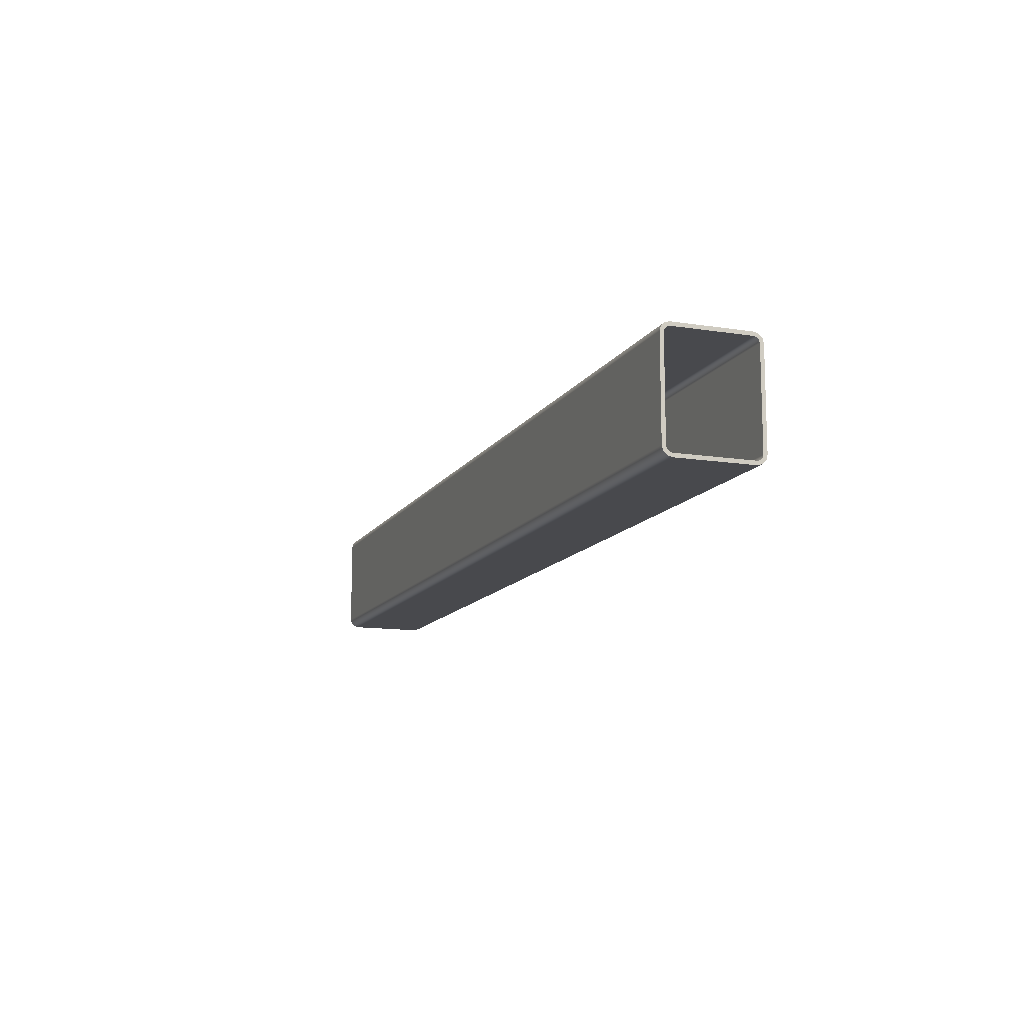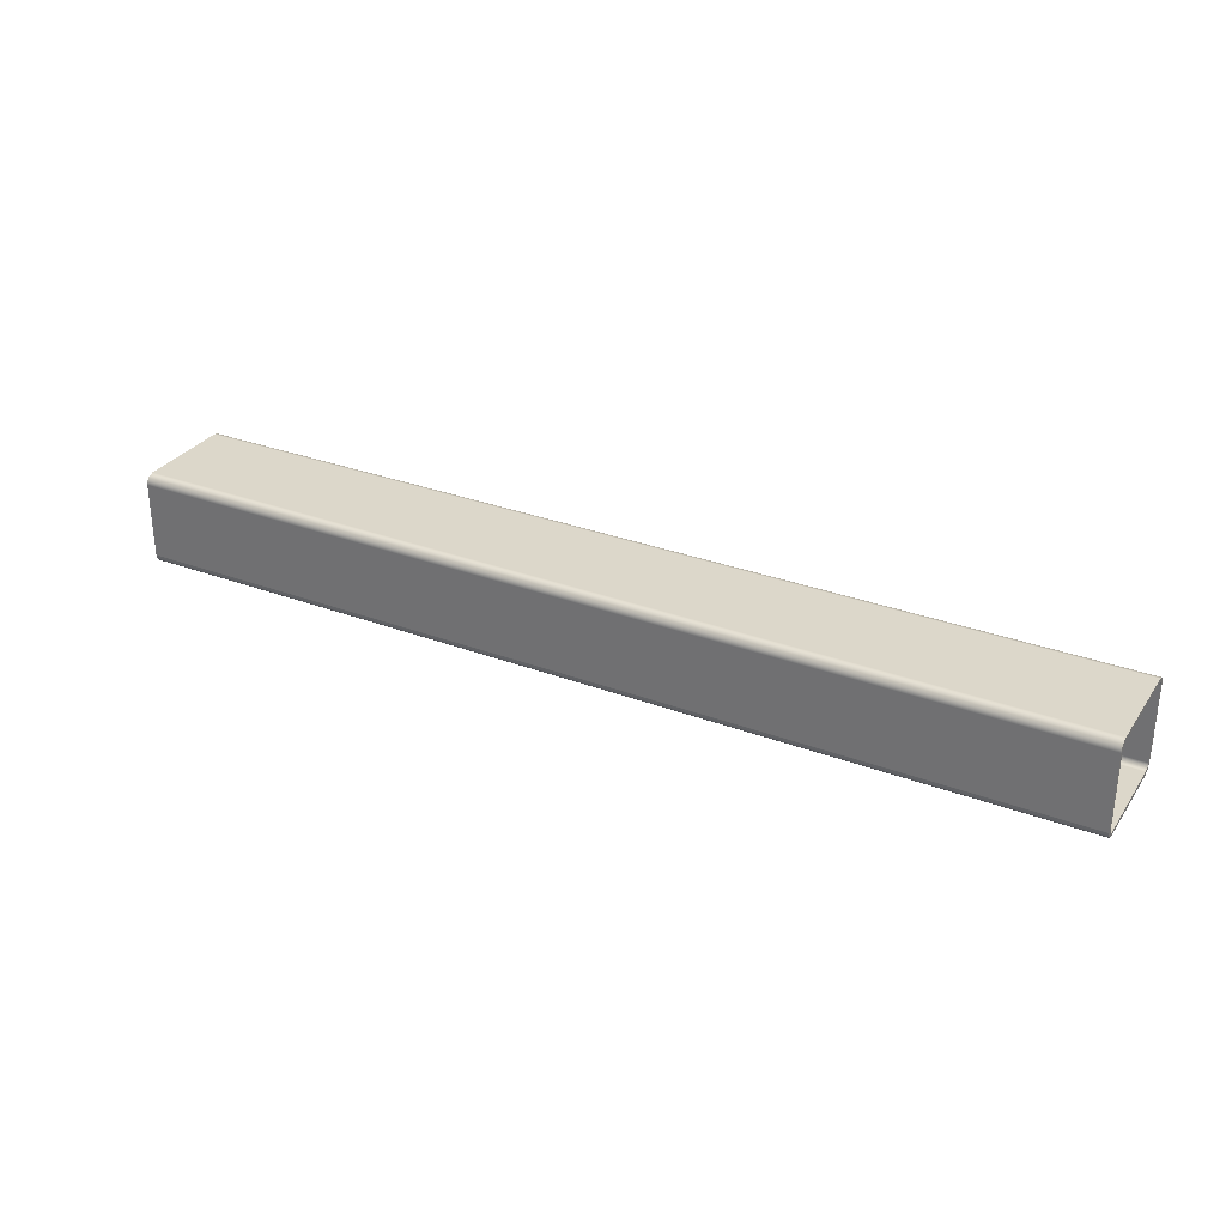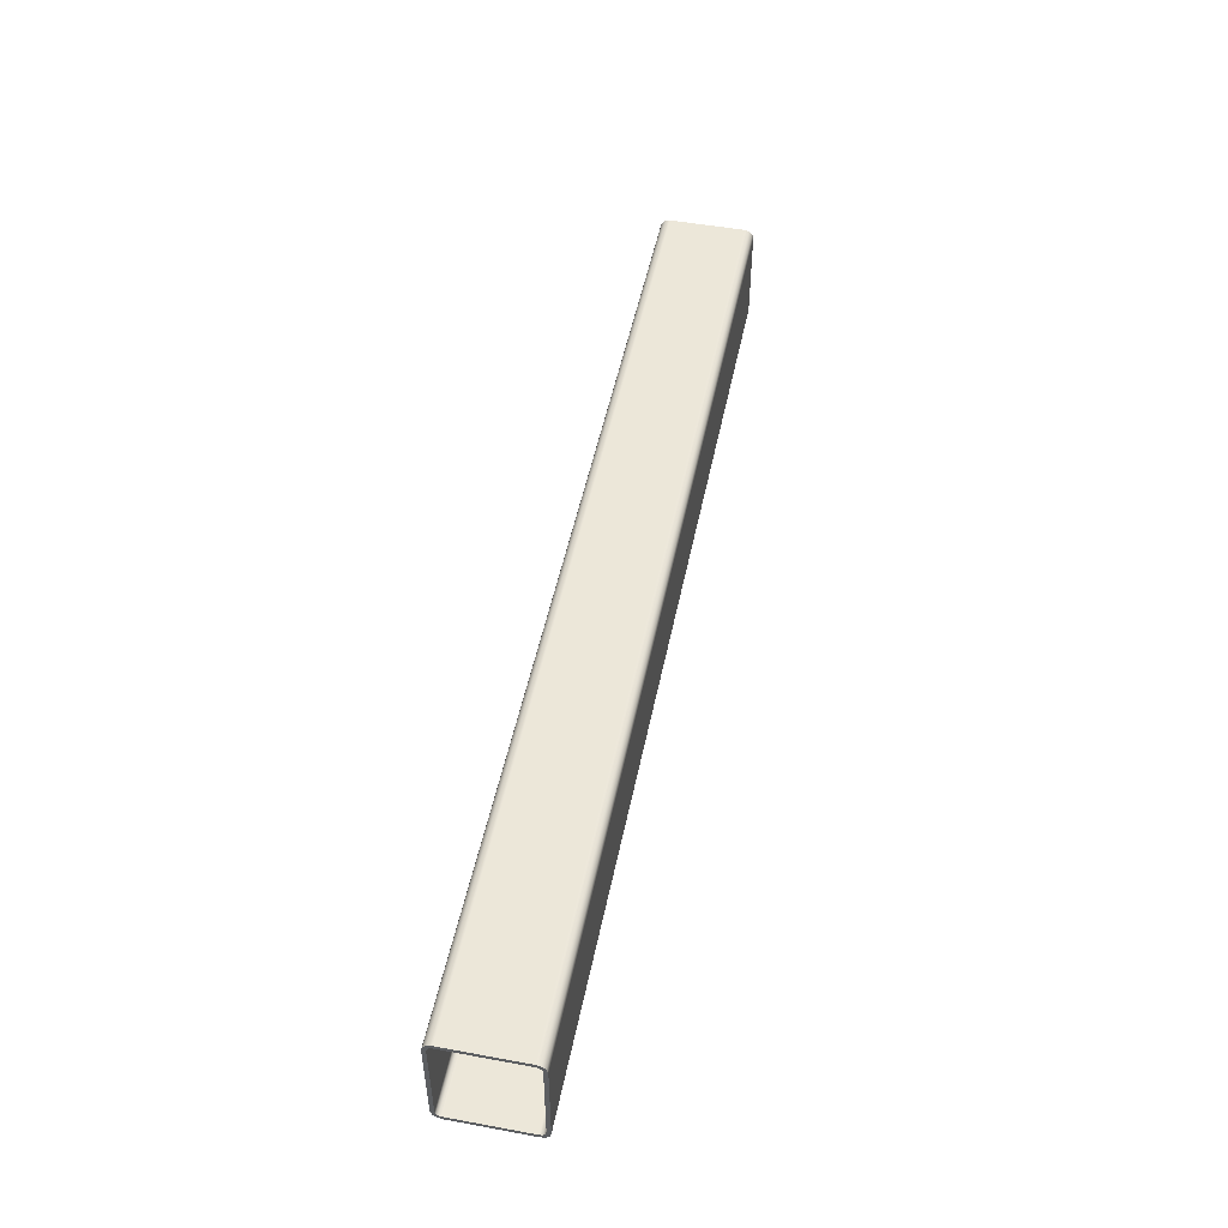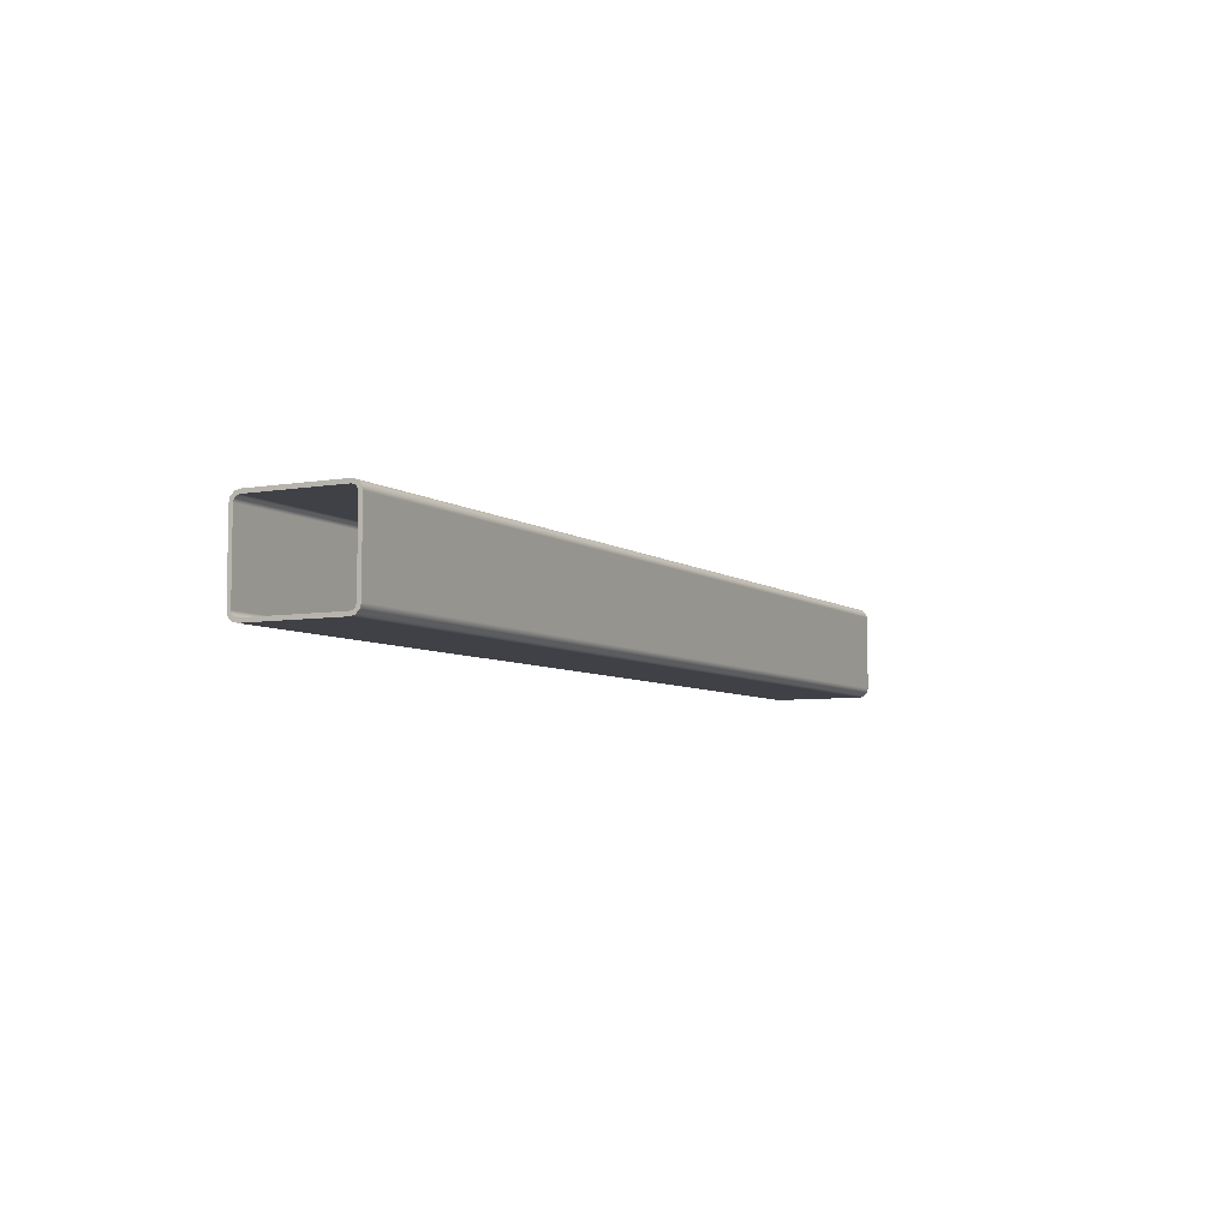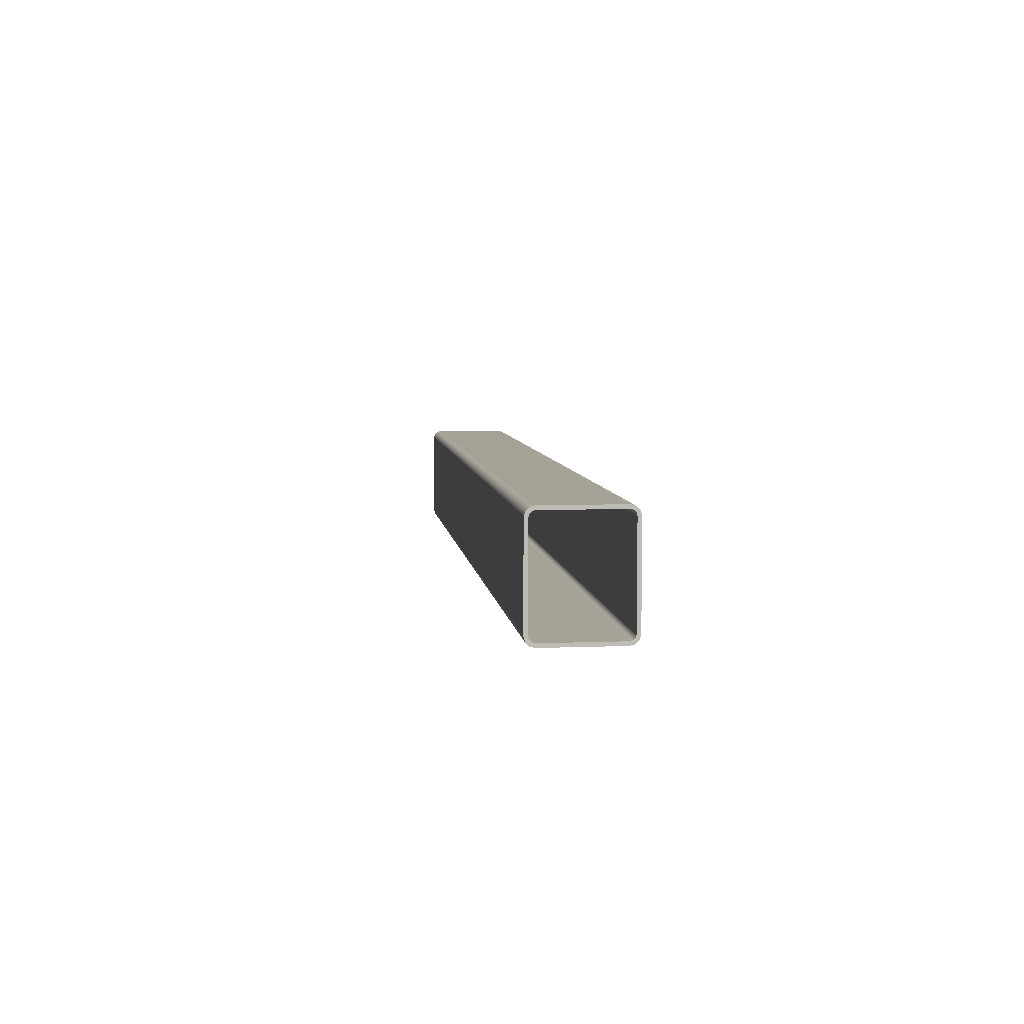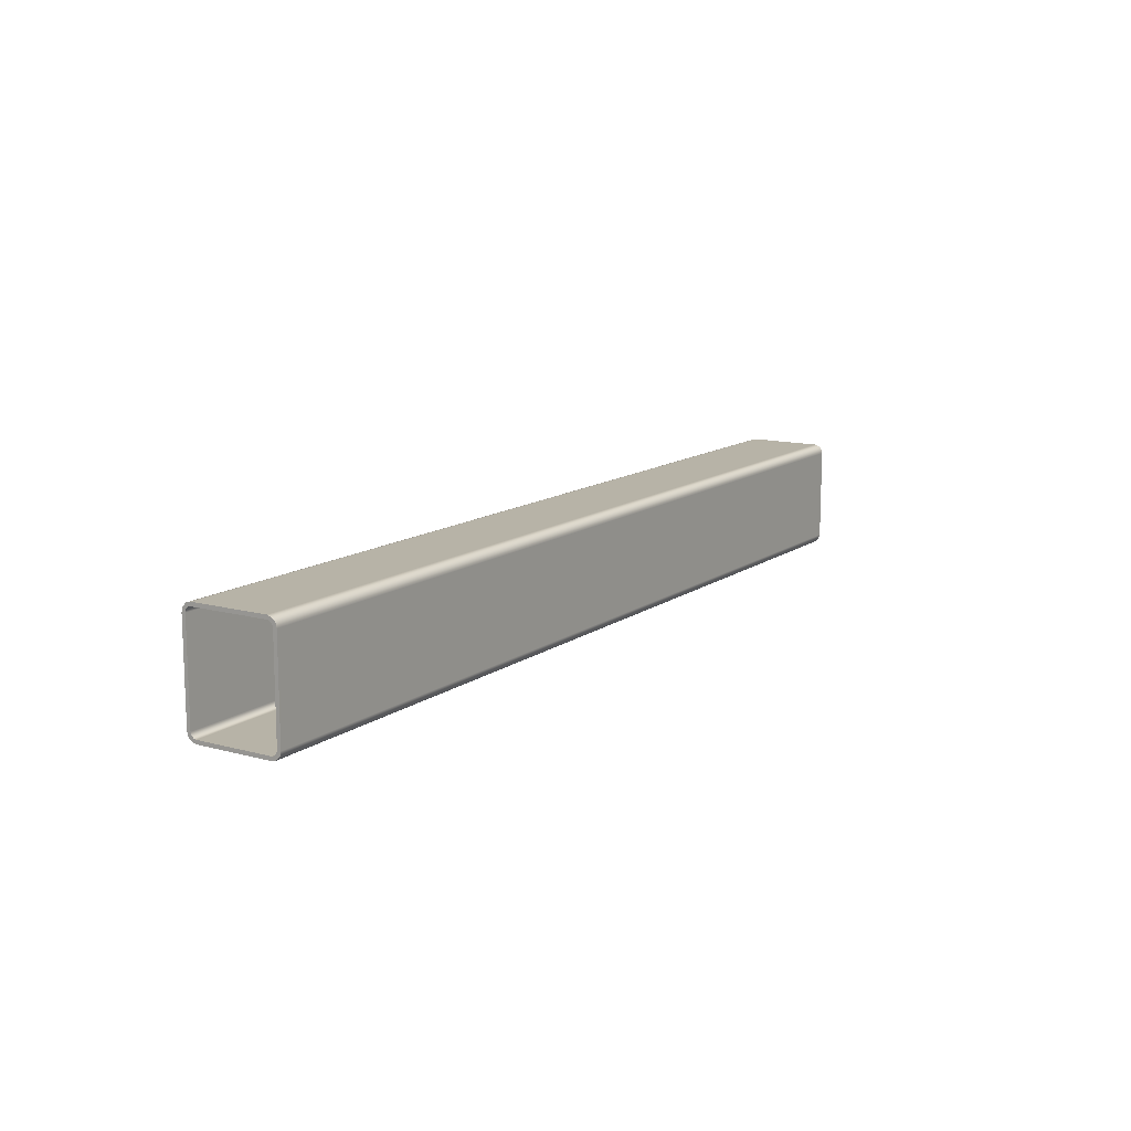
<metadata>
{"format":"obj","ext":"obj","renderer":"f3d","projection":"perspective","resolution":1024,"background":"white","views":[{"elev":-12.5,"azim":-110.2,"up":"+Y"},{"elev":30.6,"azim":28.4,"up":"+Z"},{"elev":49.7,"azim":-78.6,"up":"+Y"},{"elev":-6.0,"azim":117.8,"up":"+Z"},{"elev":6.2,"azim":-96.8,"up":"+Y"},{"elev":12.6,"azim":-57.7,"up":"+Y"}]}
</metadata>
<code>
v -50 -2.631 -4.841
v 50 -2.631 -4.841
v 50 -2.631 3.159
v -50 -2.631 3.159
v -50 8.969 -4.841
v 50 8.969 -4.841
v 50 8.969 3.159
v -50 8.969 3.159
v -50 -1.631 -5.441
v 50 -1.631 -5.441
v 50 8.369 -5.441
v -50 8.369 -5.441
v -50 -2.231 3.159
v 50 -2.231 3.159
v 50 -2.231 -4.841
v -50 -2.231 -4.841
v -50 8.369 -5.841
v 50 8.369 -5.841
v 50 -1.631 -5.841
v -50 -1.631 -5.841
v -50 -1.631 3.759
v 50 -1.631 3.759
v 50 -1.931 3.678
v 50 -2.151 3.459
v 50 -2.231 3.159
v -50 -2.231 3.159
v -50 -2.151 3.459
v -50 -1.931 3.678
v -50 9.369 -4.841
v 50 9.369 -4.841
v 50 9.235 -5.341
v 50 8.869 -5.707
v 50 8.369 -5.841
v -50 8.369 -5.841
v -50 8.869 -5.707
v -50 9.235 -5.341
v -50 8.969 3.159
v -50 8.888 3.459
v -50 8.669 3.678
v -50 8.369 3.759
v -50 -1.631 3.759
v -50 -1.931 3.678
v -50 -2.151 3.459
v -50 -2.231 3.159
v -50 -2.231 -4.841
v -50 -2.151 -5.141
v -50 -1.931 -5.361
v -50 -1.631 -5.441
v -50 8.369 -5.441
v -50 8.669 -5.361
v -50 8.888 -5.141
v -50 8.969 -4.841
v -50 8.369 4.159
v -50 8.869 4.025
v -50 9.235 3.659
v -50 9.369 3.159
v -50 9.369 -4.841
v -50 9.235 -5.341
v -50 8.869 -5.707
v -50 8.369 -5.841
v -50 -1.631 -5.841
v -50 -2.131 -5.707
v -50 -2.497 -5.341
v -50 -2.631 -4.841
v -50 -2.631 3.159
v -50 -2.497 3.659
v -50 -2.131 4.025
v -50 -1.631 4.159
v -50 9.369 3.159
v 50 9.369 3.159
v 50 9.369 -4.841
v -50 9.369 -4.841
v 50 8.369 3.759
v 50 8.669 3.678
v 50 8.888 3.459
v 50 8.969 3.159
v 50 8.969 -4.841
v 50 8.888 -5.141
v 50 8.669 -5.361
v 50 8.369 -5.441
v 50 -1.631 -5.441
v 50 -1.931 -5.361
v 50 -2.151 -5.141
v 50 -2.231 -4.841
v 50 -2.231 3.159
v 50 -2.151 3.459
v 50 -1.931 3.678
v 50 -1.631 3.759
v 50 9.369 3.159
v 50 9.235 3.659
v 50 8.869 4.025
v 50 8.369 4.159
v 50 -1.631 4.159
v 50 -2.131 4.025
v 50 -2.497 3.659
v 50 -2.631 3.159
v 50 -2.631 -4.841
v 50 -2.497 -5.341
v 50 -2.131 -5.707
v 50 -1.631 -5.841
v 50 8.369 -5.841
v 50 8.869 -5.707
v 50 9.235 -5.341
v 50 9.369 -4.841
v -50 -2.631 3.159
v 50 -2.631 3.159
v 50 -2.497 3.659
v 50 -2.131 4.025
v 50 -1.631 4.159
v -50 -1.631 4.159
v -50 -2.131 4.025
v -50 -2.497 3.659
v -50 8.369 4.159
v 50 8.369 4.159
v 50 8.869 4.025
v 50 9.235 3.659
v 50 9.369 3.159
v -50 9.369 3.159
v -50 9.235 3.659
v -50 8.869 4.025
v -50 -1.631 4.159
v 50 -1.631 4.159
v 50 8.369 4.159
v -50 8.369 4.159
v -50 -1.631 -5.841
v 50 -1.631 -5.841
v 50 -2.131 -5.707
v 50 -2.497 -5.341
v 50 -2.631 -4.841
v -50 -2.631 -4.841
v -50 -2.497 -5.341
v -50 -2.131 -5.707
v -50 8.969 3.159
v 50 8.969 3.159
v 50 8.888 3.459
v 50 8.669 3.678
v 50 8.369 3.759
v -50 8.369 3.759
v -50 8.669 3.678
v -50 8.888 3.459
v -50 8.369 -5.441
v 50 8.369 -5.441
v 50 8.669 -5.361
v 50 8.888 -5.141
v 50 8.969 -4.841
v -50 8.969 -4.841
v -50 8.888 -5.141
v -50 8.669 -5.361
v -50 -2.231 -4.841
v 50 -2.231 -4.841
v 50 -2.151 -5.141
v 50 -1.931 -5.361
v 50 -1.631 -5.441
v -50 -1.631 -5.441
v -50 -1.931 -5.361
v -50 -2.151 -5.141
v -50 8.369 3.759
v 50 8.369 3.759
v 50 -1.631 3.759
v -50 -1.631 3.759
f 2 3 1
f 1 3 4
f 6 7 5
f 5 7 8
f 10 11 9
f 9 11 12
f 14 15 13
f 13 15 16
f 18 19 17
f 17 19 20
f 21 22 28
f 28 22 23
f 28 23 24
f 25 26 24
f 24 26 27
f 24 27 28
f 29 30 36
f 36 30 31
f 36 31 35
f 35 31 32
f 35 32 34
f 34 32 33
f 38 56 37
f 37 56 57
f 37 57 52
f 52 57 51
f 51 57 58
f 51 58 50
f 50 58 59
f 50 59 49
f 49 59 60
f 49 60 48
f 48 60 61
f 48 61 62
f 56 38 55
f 55 38 39
f 55 39 54
f 54 39 40
f 54 40 53
f 53 40 41
f 53 41 68
f 68 41 67
f 67 41 42
f 67 42 66
f 66 42 43
f 66 43 65
f 65 43 44
f 65 44 45
f 65 45 64
f 64 45 46
f 64 46 63
f 63 46 47
f 63 47 62
f 62 47 48
f 70 71 69
f 69 71 72
f 74 91 73
f 73 91 92
f 73 92 88
f 88 92 93
f 88 93 94
f 91 74 90
f 90 74 75
f 90 75 89
f 89 75 76
f 89 76 77
f 89 77 104
f 104 77 78
f 104 78 103
f 103 78 79
f 103 79 102
f 102 79 80
f 102 80 101
f 101 80 100
f 100 80 81
f 100 81 99
f 99 81 82
f 99 82 98
f 98 82 83
f 98 83 97
f 97 83 84
f 97 84 85
f 97 85 96
f 96 85 86
f 96 86 95
f 95 86 87
f 95 87 94
f 94 87 88
f 105 106 112
f 112 106 107
f 112 107 111
f 111 107 108
f 111 108 110
f 110 108 109
f 113 114 120
f 120 114 115
f 120 115 119
f 119 115 116
f 119 116 118
f 118 116 117
f 122 123 121
f 121 123 124
f 125 126 132
f 132 126 127
f 132 127 131
f 131 127 128
f 131 128 130
f 130 128 129
f 133 134 140
f 140 134 135
f 140 135 136
f 137 138 136
f 136 138 139
f 136 139 140
f 141 142 148
f 148 142 143
f 148 143 144
f 145 146 144
f 144 146 147
f 144 147 148
f 149 150 156
f 156 150 151
f 156 151 152
f 153 154 152
f 152 154 155
f 152 155 156
f 158 159 157
f 157 159 160

</code>
